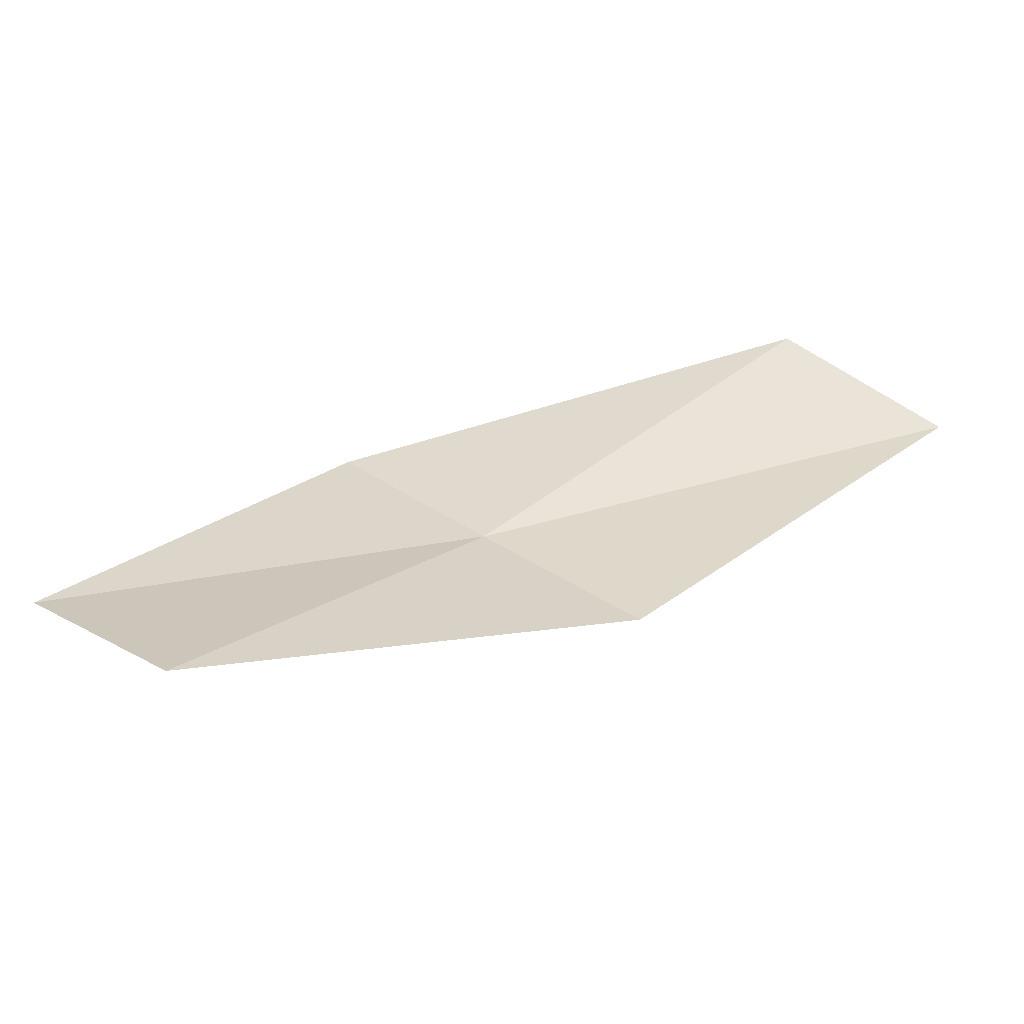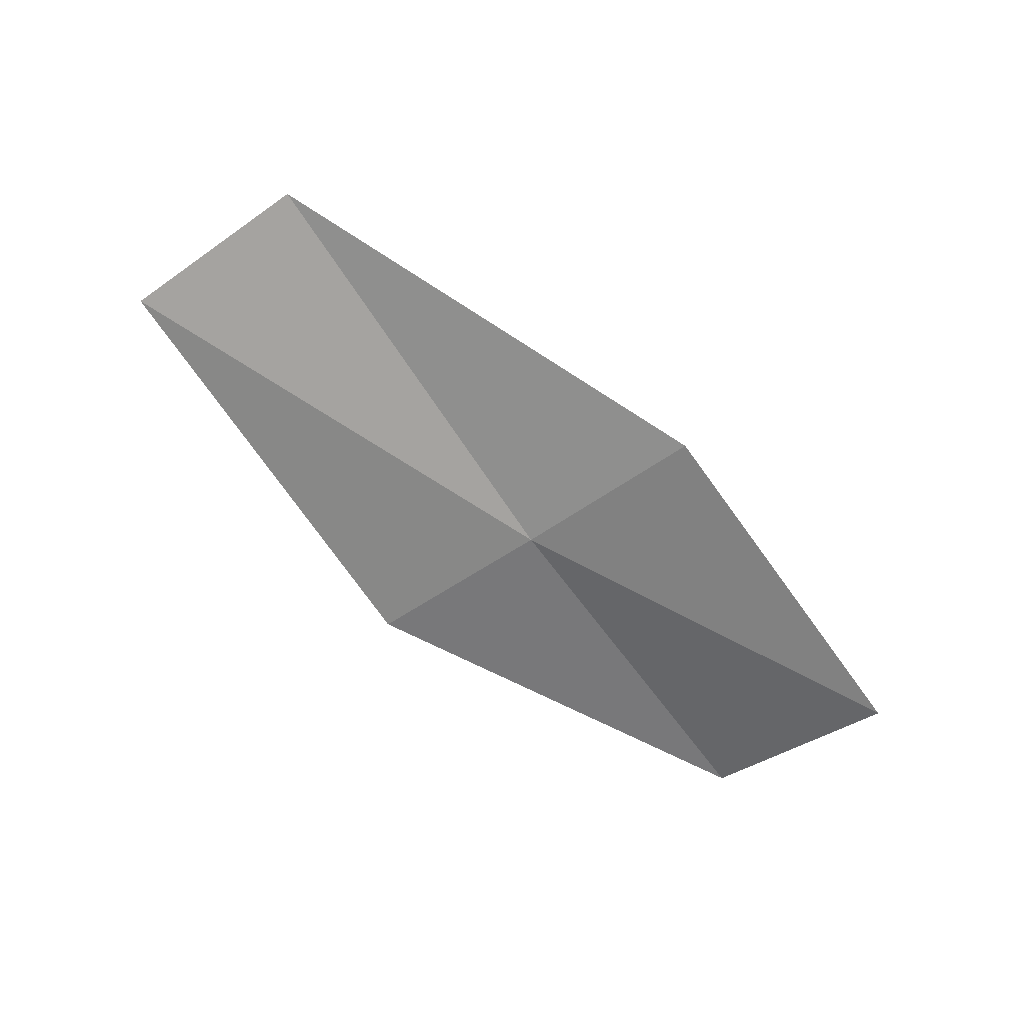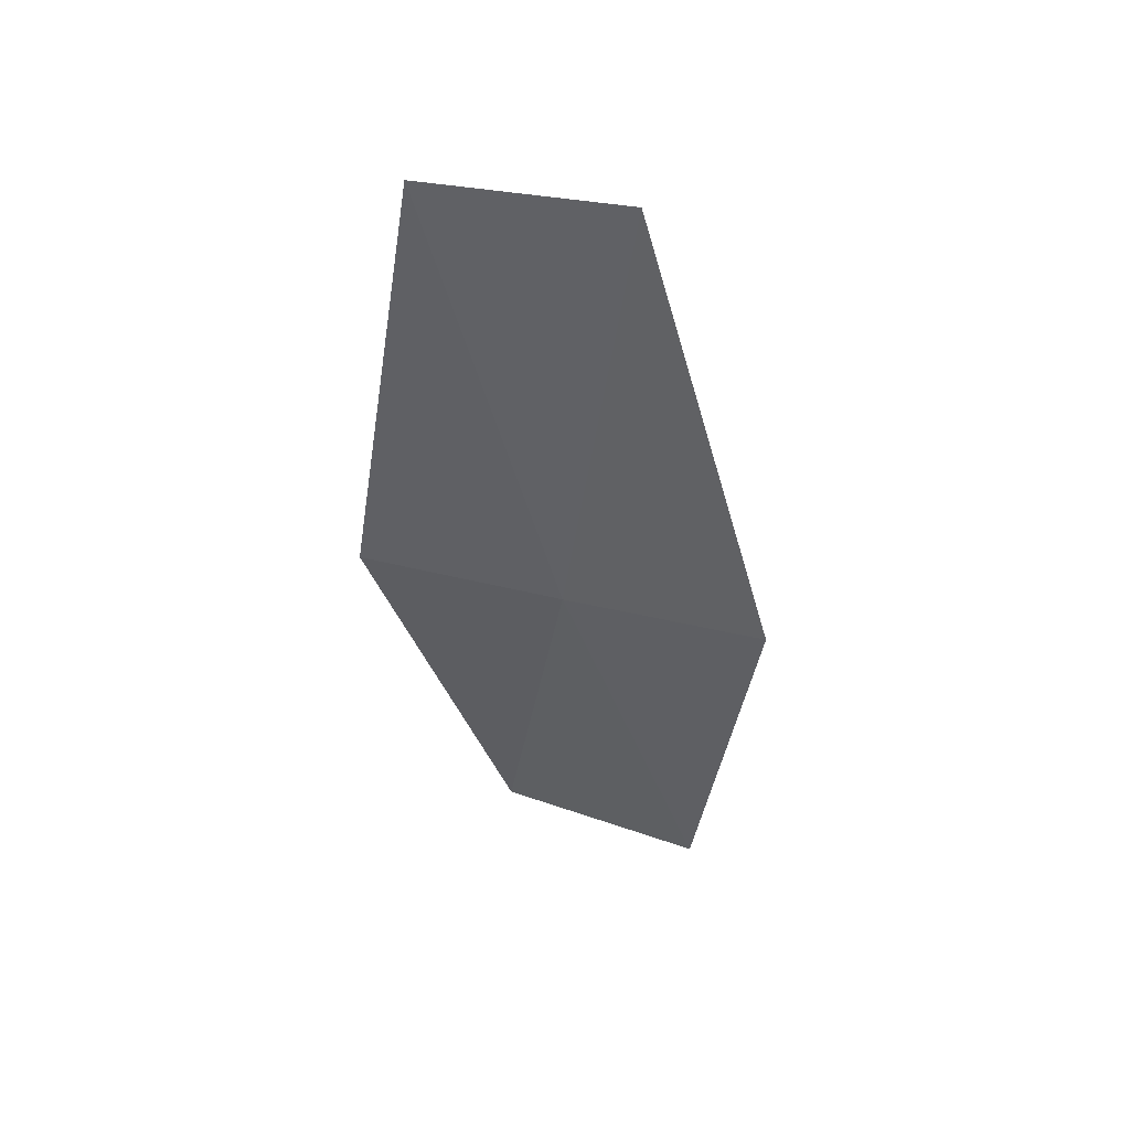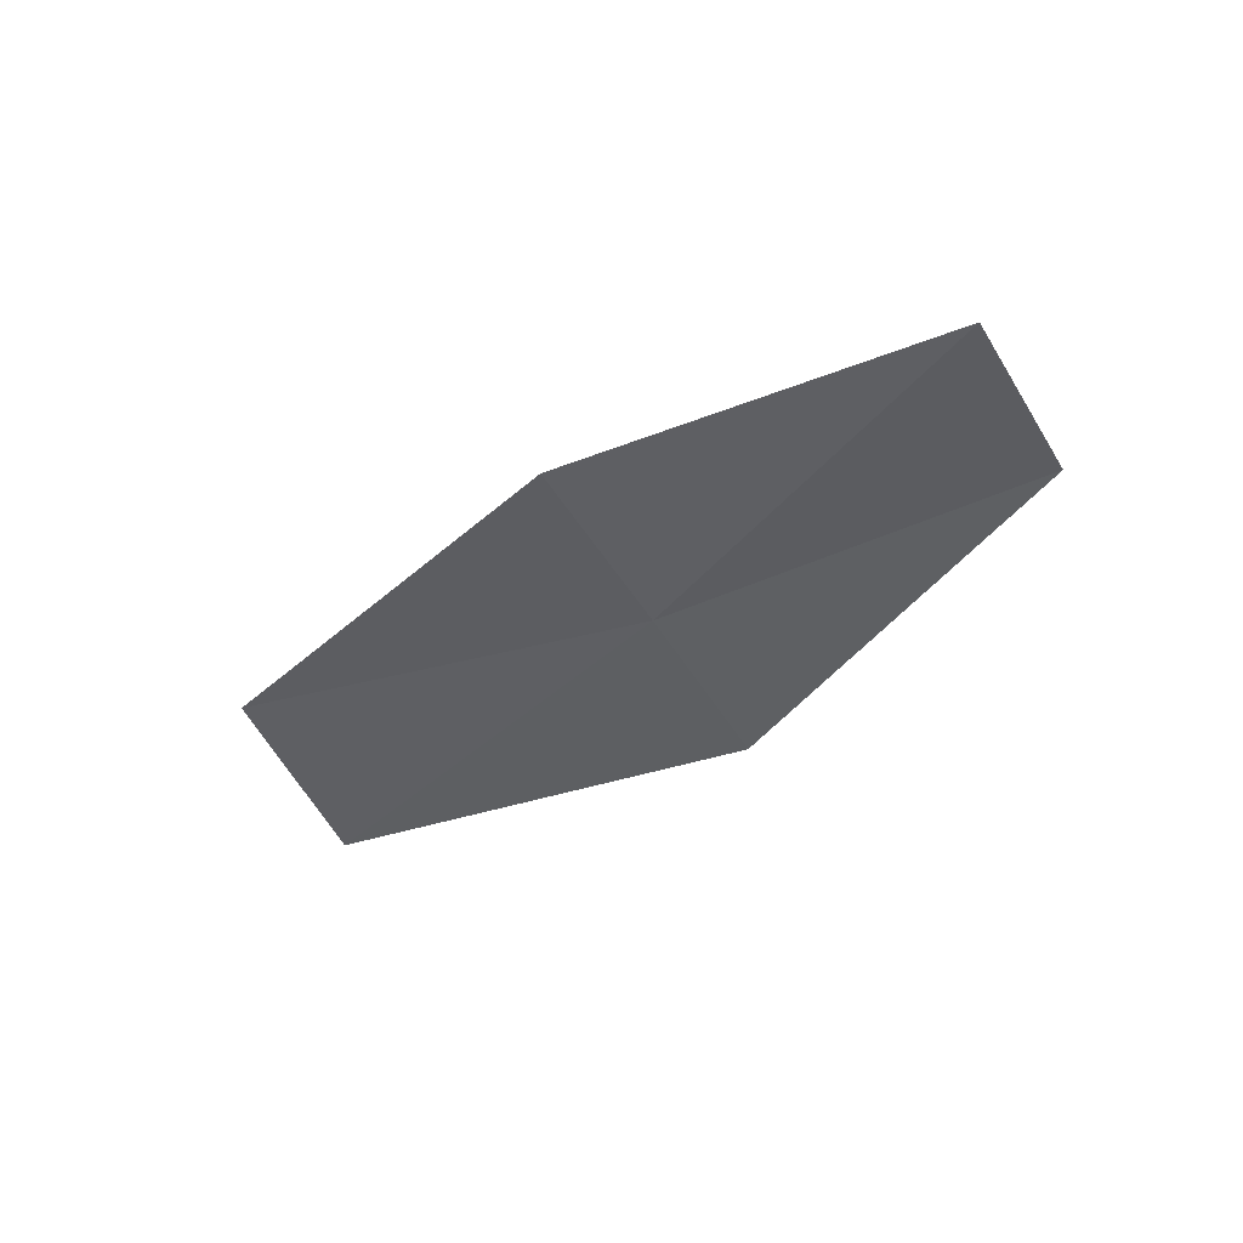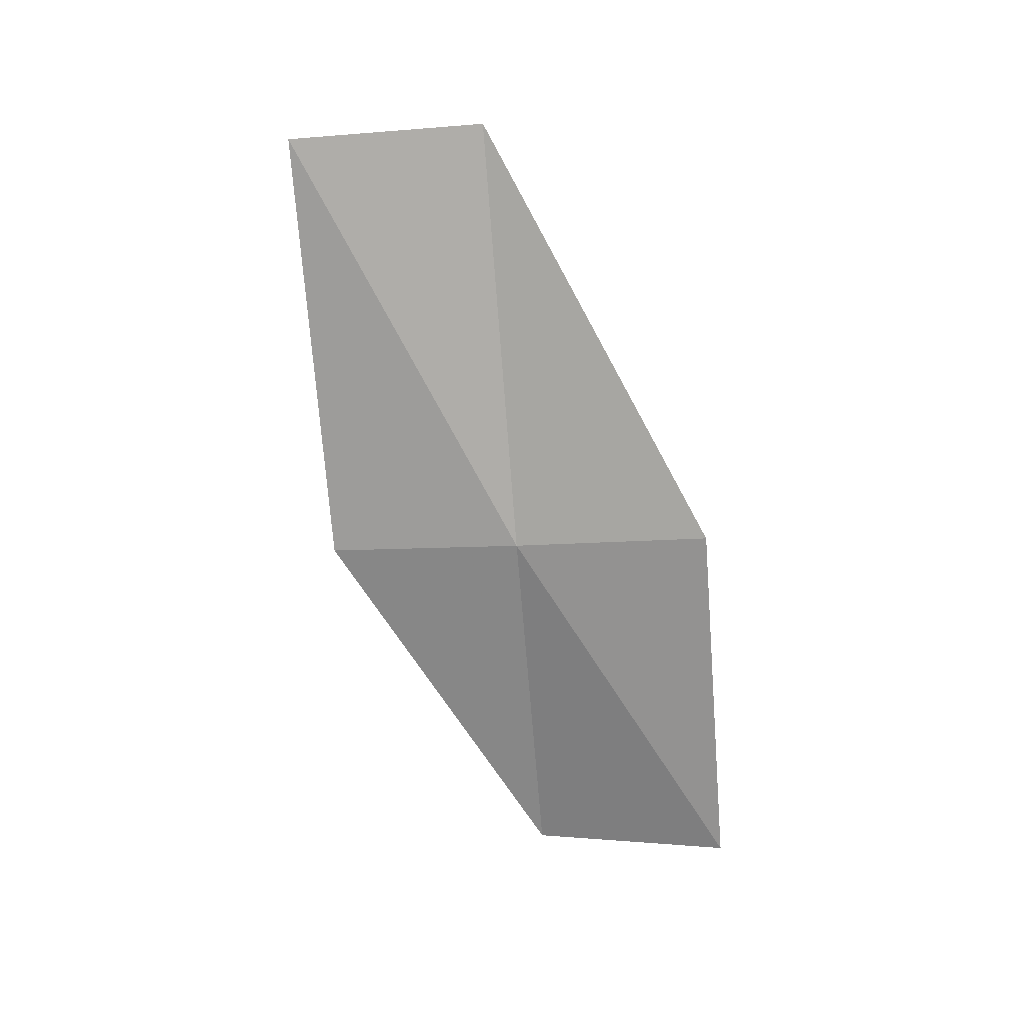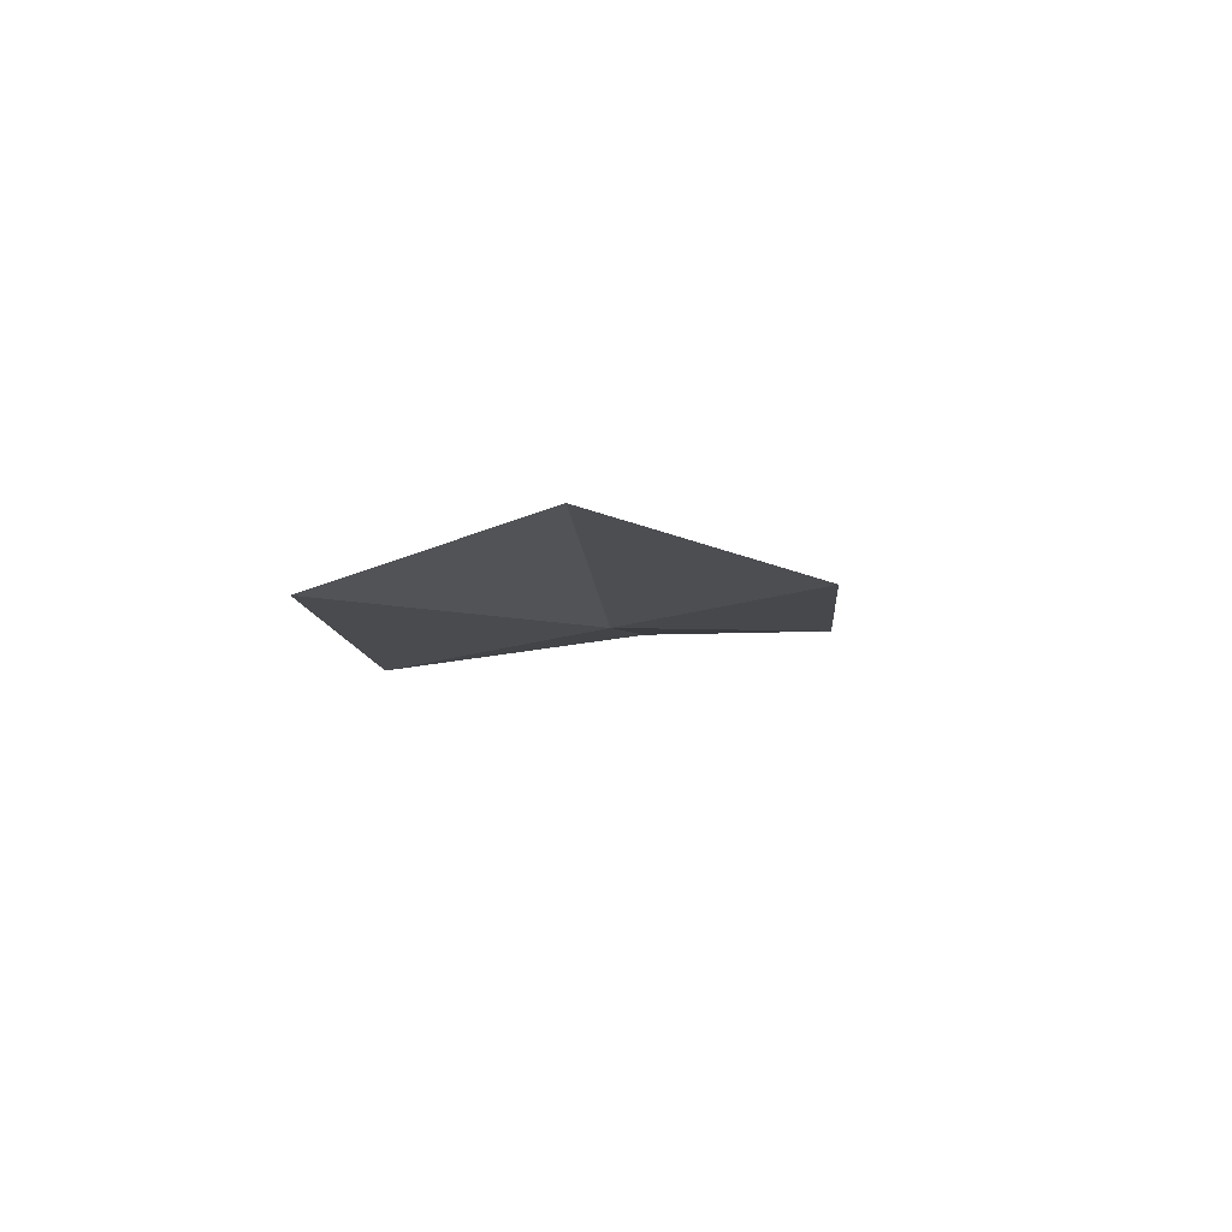
<metadata>
{"format":"obj","ext":"obj","renderer":"f3d","projection":"perspective","resolution":1024,"background":"white","views":[{"elev":-56.6,"azim":170.2,"up":"+Z"},{"elev":-64.1,"azim":-9.2,"up":"+Y"},{"elev":-36.5,"azim":-53.9,"up":"+Y"},{"elev":-52.0,"azim":70.2,"up":"+Y"},{"elev":-64.6,"azim":-40.4,"up":"+Y"},{"elev":-14.3,"azim":139.7,"up":"+Y"}]}
</metadata>
<code>
v 30.3 48.22 5.897
v 32.25 47.92 5.331
v 30.96 48.06 6.617
v 28.81 48.71 7.386
v 29.63 48.38 5.187
v 31.59 48.21 4.607
v 28.12 48.71 6.698
f 1 3 2
f 1 4 3
f 1 6 5
f 1 5 7
f 1 7 4
f 1 2 6

</code>
